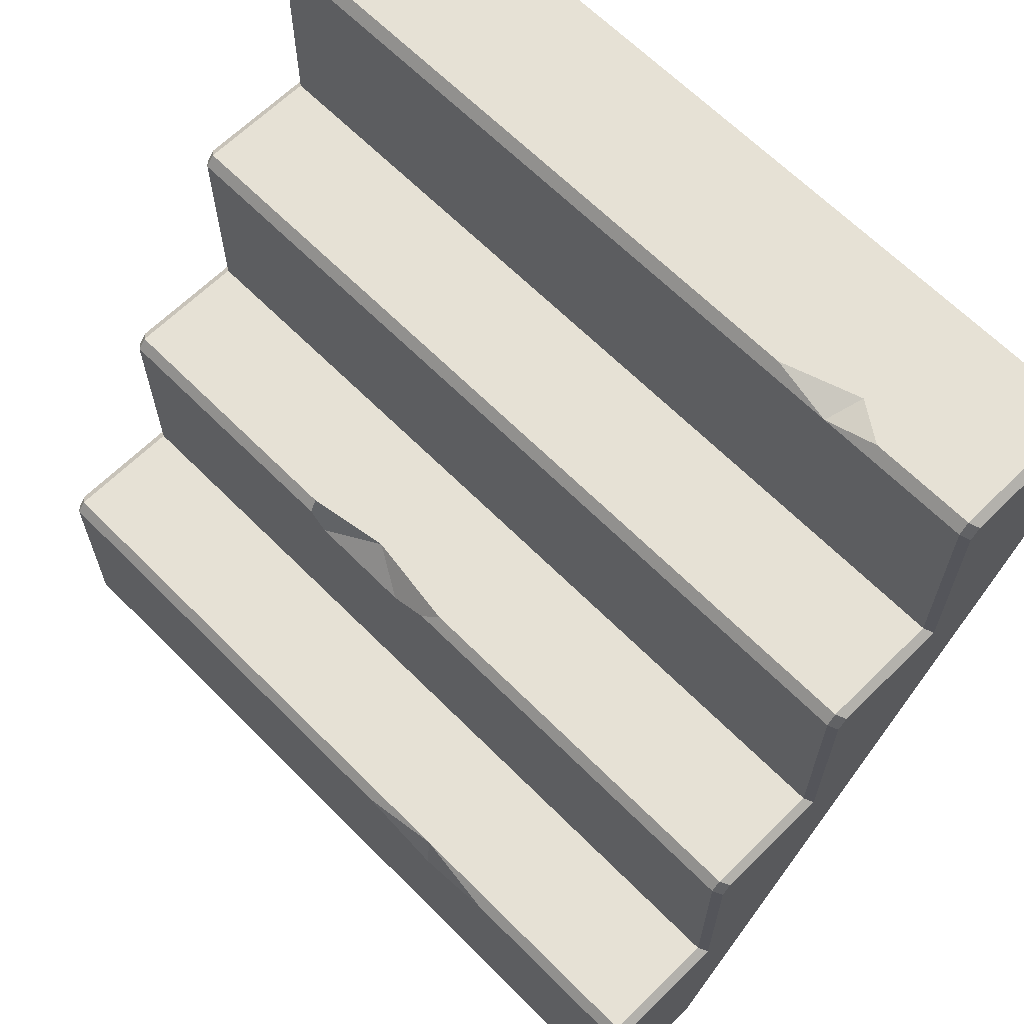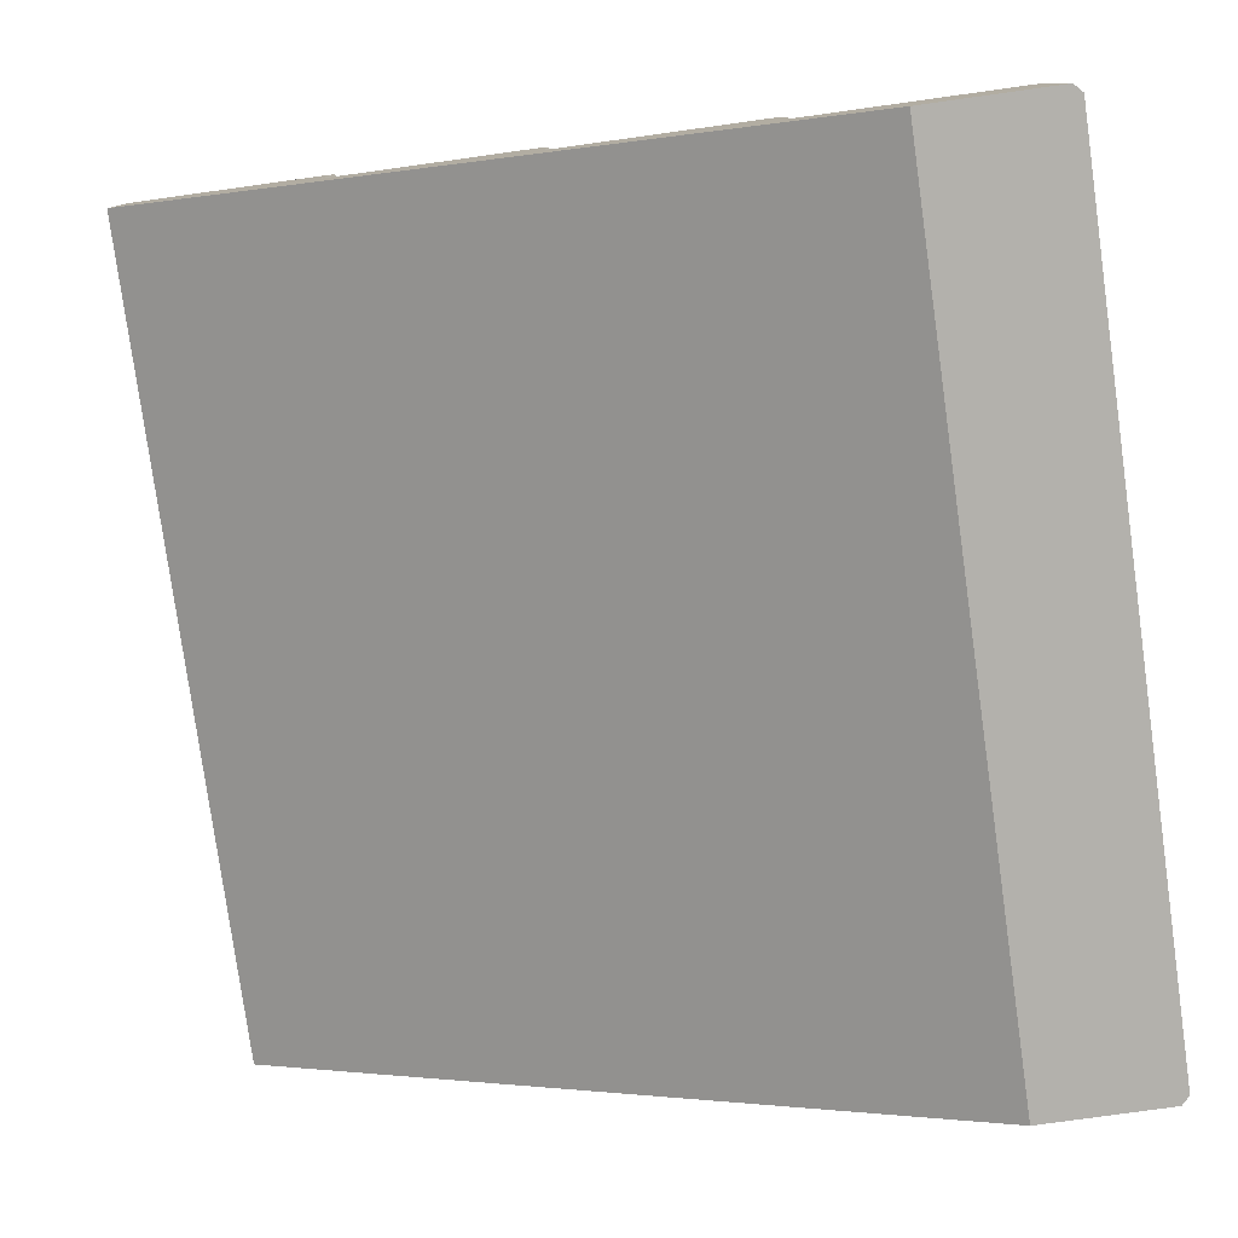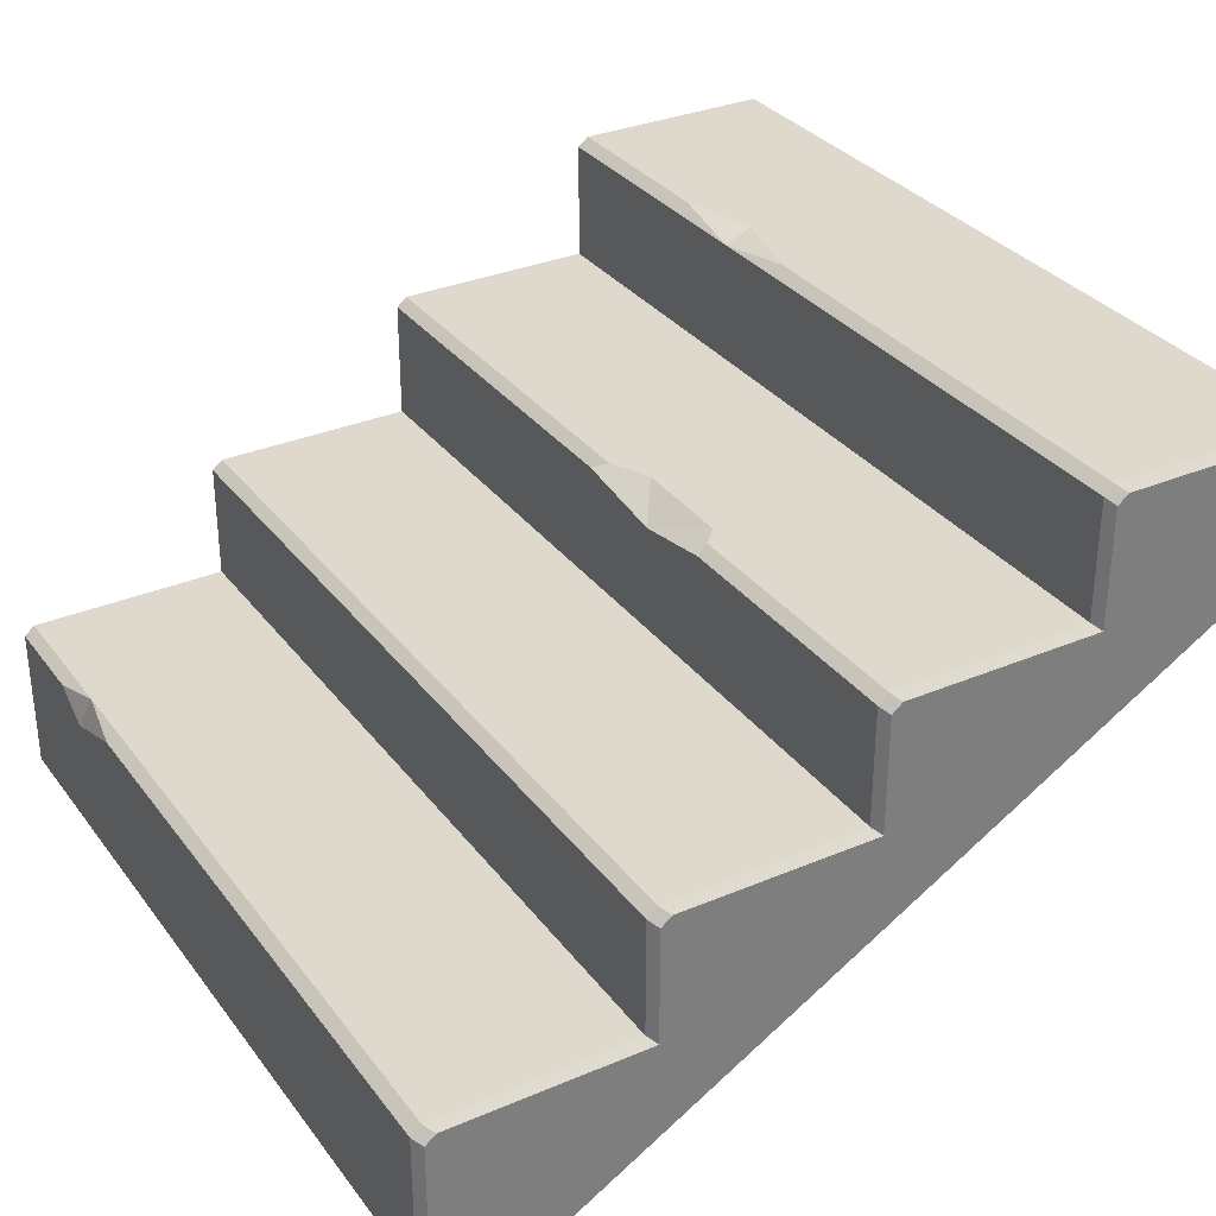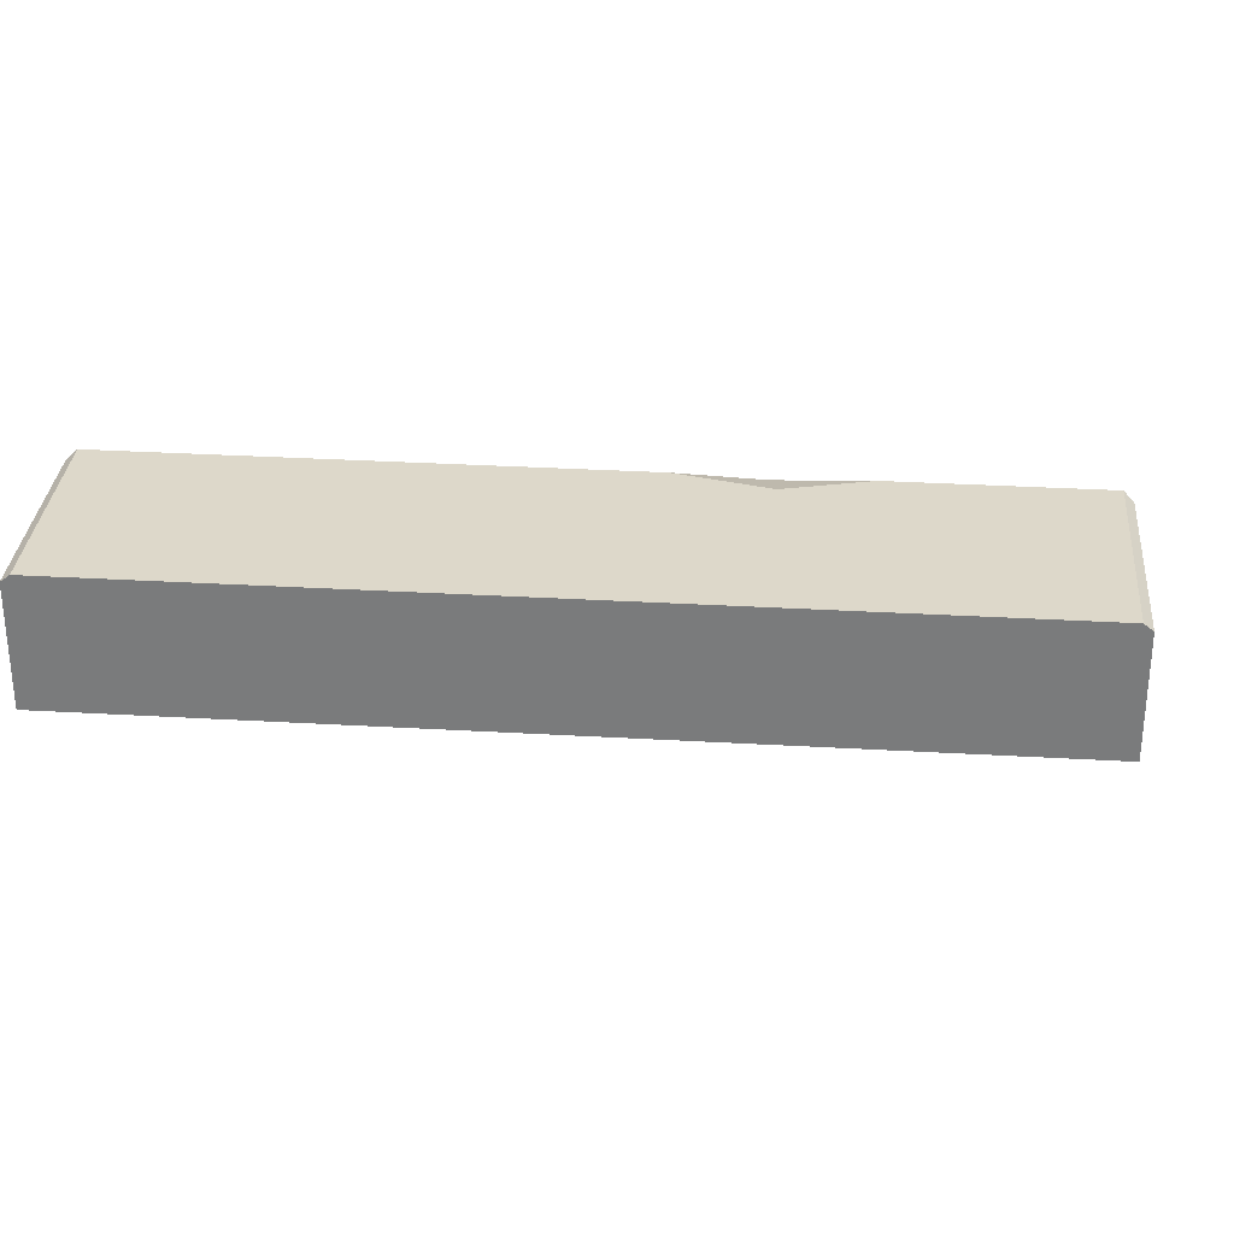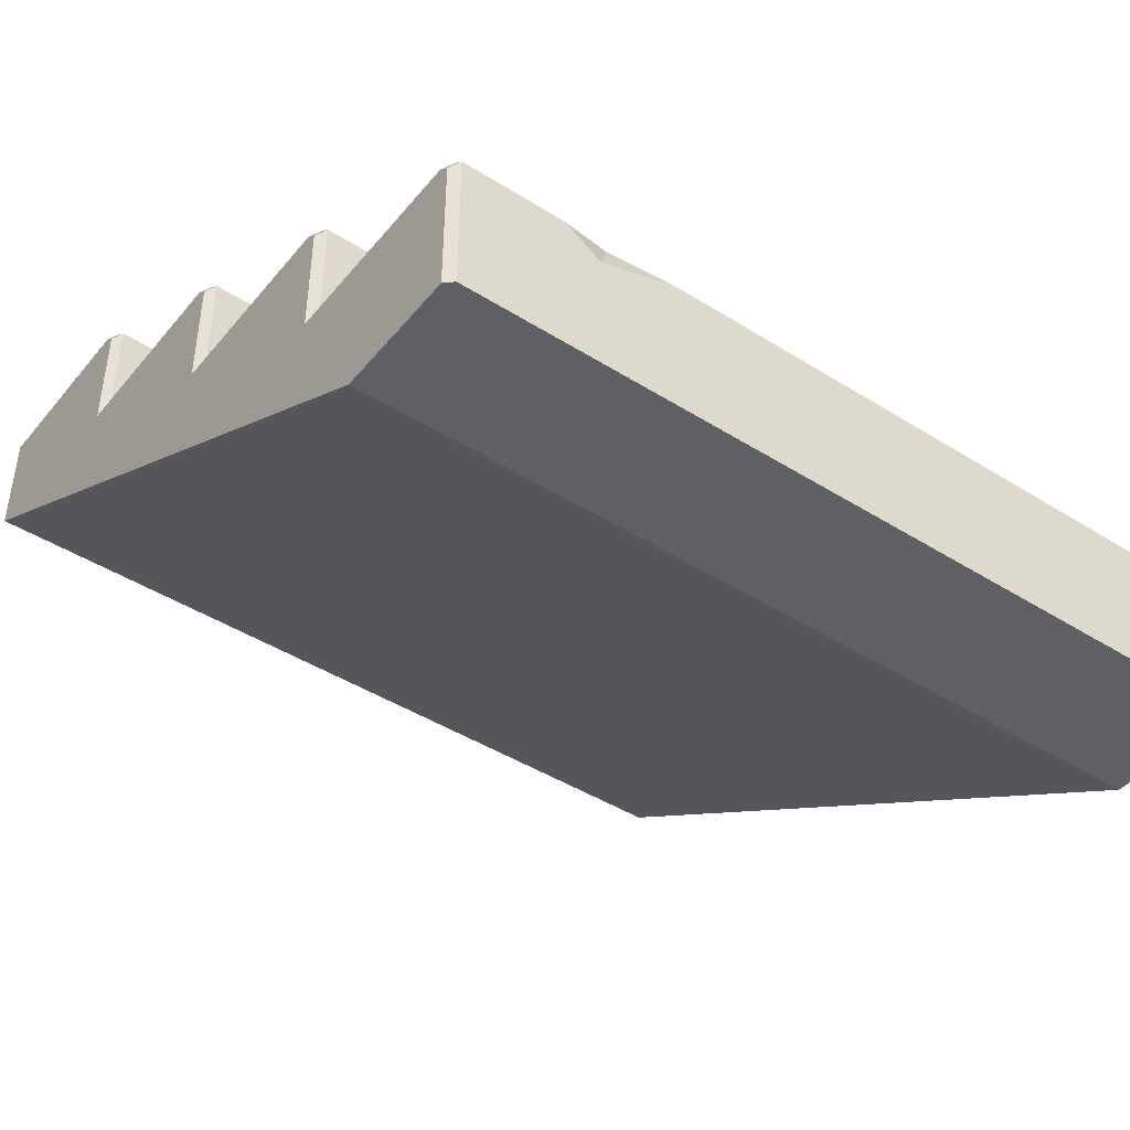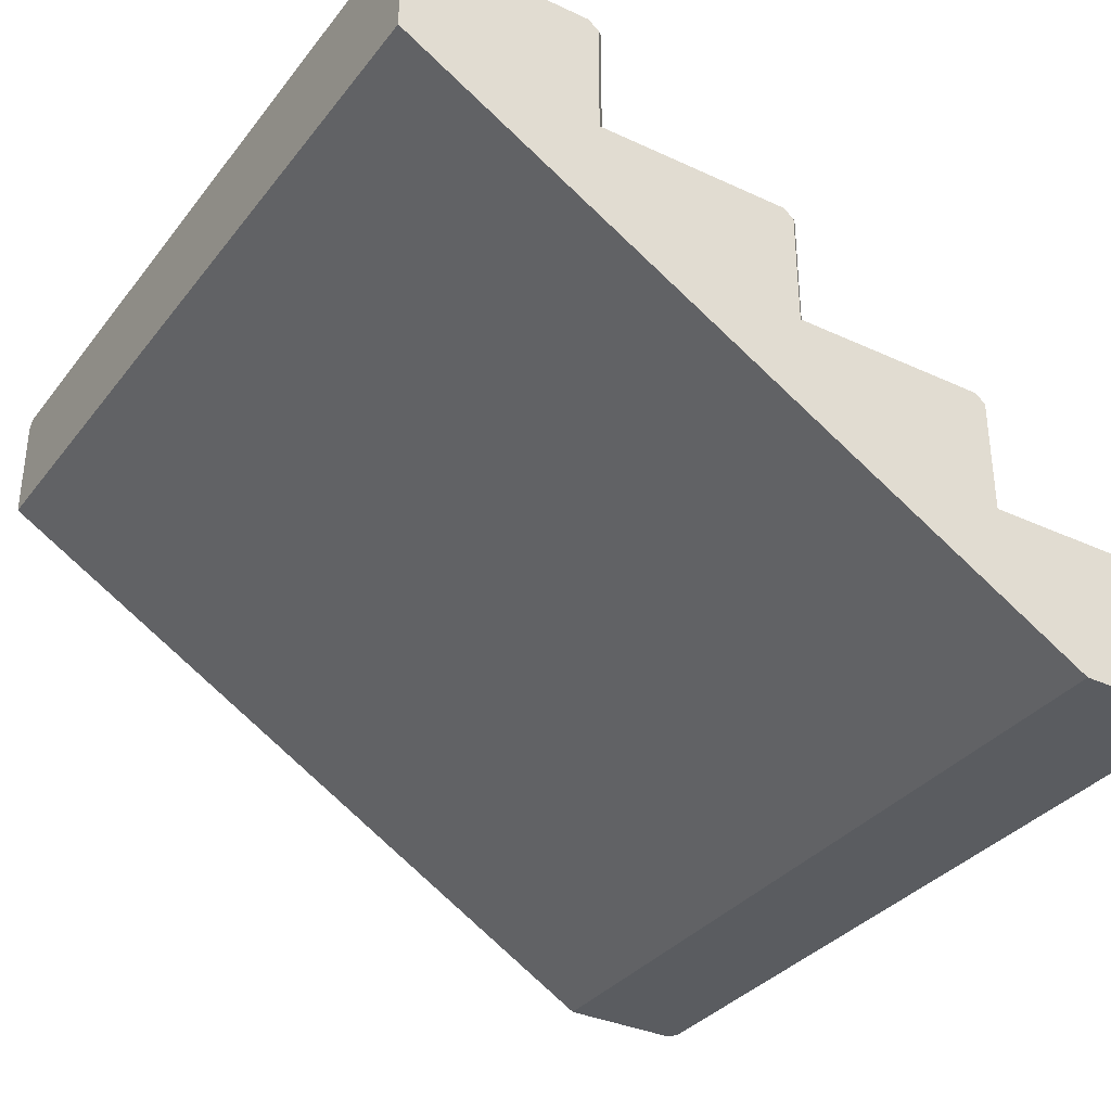
<metadata>
{"format":"obj","ext":"obj","renderer":"f3d","projection":"perspective","resolution":1024,"background":"white","views":[{"elev":64.7,"azim":-134.7,"up":"+Z"},{"elev":-79.1,"azim":-82.1,"up":"+Y"},{"elev":32.1,"azim":59.3,"up":"+Y"},{"elev":31.0,"azim":-175.2,"up":"+Y"},{"elev":-43.9,"azim":-36.5,"up":"+Y"},{"elev":-34.1,"azim":-122.1,"up":"+Y"}]}
</metadata>
<code>
v 0 114.8 -250
v 250 114.8 -250
v 250 -8.827 -2.335
v 0 -8.827 -2.335
v 250 148 -250
v 0 148 -250
v 0 73.04 -127.3
v 250 73.04 -127.3
v 0 110.5 -189.8
v 250 110.5 -189.8
v 250 35.54 -64.84
v 0 35.54 -64.84
v 0 145.4 -189.8
v 250 145.4 -189.8
v 0 70.43 -64.84
v 250 70.43 -64.84
v 0 32.93 -2.335
v 250 32.93 -2.335
v 0 107.9 -127.3
v 250 107.9 -127.3
v 0 35.54 -5.46
v 250 35.54 -5.46
v 0 73.04 -67.96
v 250 73.04 -67.96
v 0 110.5 -130.5
v 250 110.5 -130.5
v 0 148 -193
v 250 148 -193
v 0 -8.827 -40.07
v 250 -8.827 -39.88
v 2.5 150 -190.6
v 2.5 147.4 -187.5
v 2.5 112.5 -187.5
v 2.5 112.5 -128.1
v 2.5 109.9 -125
v 2.5 75 -125
v 2.5 75 -65.62
v 2.5 72.39 -62.5
v 2.5 37.5 -62.5
v 2.5 37.5 -3.125
v 2.5 34.89 0
v 2.5 -8.827 0
v 2.5 -8.827 -40.07
v 2.5 114.8 -250
v 2.5 150 -250
v 247.5 -8.827 0
v 247.5 34.89 0
v 247.5 37.5 -3.125
v 247.5 37.5 -62.5
v 247.5 72.39 -62.5
v 247.5 75 -65.62
v 247.5 75 -125
v 247.5 109.9 -125
v 247.5 112.5 -128.1
v 247.5 112.5 -187.5
v 247.5 147.4 -187.5
v 247.5 150 -190.6
v 247.5 150 -250
v 247.5 114.8 -250
v 247.5 -8.827 -39.88
v 32.34 34.89 0
v 65.69 34.89 0
v 47.12 37.5 -3.125
v 43.45 27.49 0
v 169.4 109.9 -125
v 168.8 112.5 -128.1
v 115.9 109.9 -125
v 120.5 112.5 -128.1
v 144.8 105.8 -125
v 132.3 112.5 -133.8
v 163.4 112.5 -133.3
v 58.83 150 -190.6
v 107.5 150 -190.6
v 83.77 147.4 -187.5
v 82.03 150 -196.7
f 44 45 58 59
f 45 75 58
f 2 8 11
f 6 9 13 27
f 10 5 28 14
f 7 12 15 23
f 11 8 24 16
f 12 4 17 21
f 3 11 22 18
f 9 7 19 25
f 8 10 26 20
f 2 5 10
f 2 10 8
f 1 7 9
f 1 12 7
f 1 9 6
f 37 38 50 51
f 34 35 67 68
f 73 74 56 57
f 63 61 64
f 41 42 64 61
f 39 63 48 49
f 38 39 49 50
f 36 37 51 52
f 69 36 52
f 33 70 71 55
f 32 33 74
f 4 12 1 29
f 43 44 59 60
f 2 11 3 30
f 42 43 60 46
f 32 31 27 13
f 33 32 13 9
f 9 25 34 33
f 35 34 25 19
f 36 35 19 7
f 7 23 37 36
f 38 37 23 15
f 39 38 15 12
f 12 21 40 39
f 41 40 21 17
f 42 41 17 4
f 43 42 4 29
f 29 1 44 43
f 45 44 1 6
f 31 45 6 27
f 18 47 46 3
f 18 22 48 47
f 49 48 22 11
f 16 50 49 11
f 16 24 51 50
f 52 51 24 8
f 20 53 52 8
f 20 26 54 53
f 55 54 26 10
f 14 56 55 10
f 14 28 57 56
f 28 5 58 57
f 5 2 59 58
f 60 59 2 30
f 3 46 60 30
f 63 62 47 48
f 40 41 61 63
f 63 64 62
f 66 65 53 54
f 71 69 65 66
f 68 67 69 70
f 70 69 71
f 31 32 74 72
f 73 75 74
f 74 75 72
f 45 31 72 75
f 58 75 73 57
f 74 33 55 56
f 33 34 68 70
f 55 71 66 54
f 69 52 53 65
f 35 36 69 67
f 39 40 63
f 64 46 47 62
f 64 42 46

</code>
